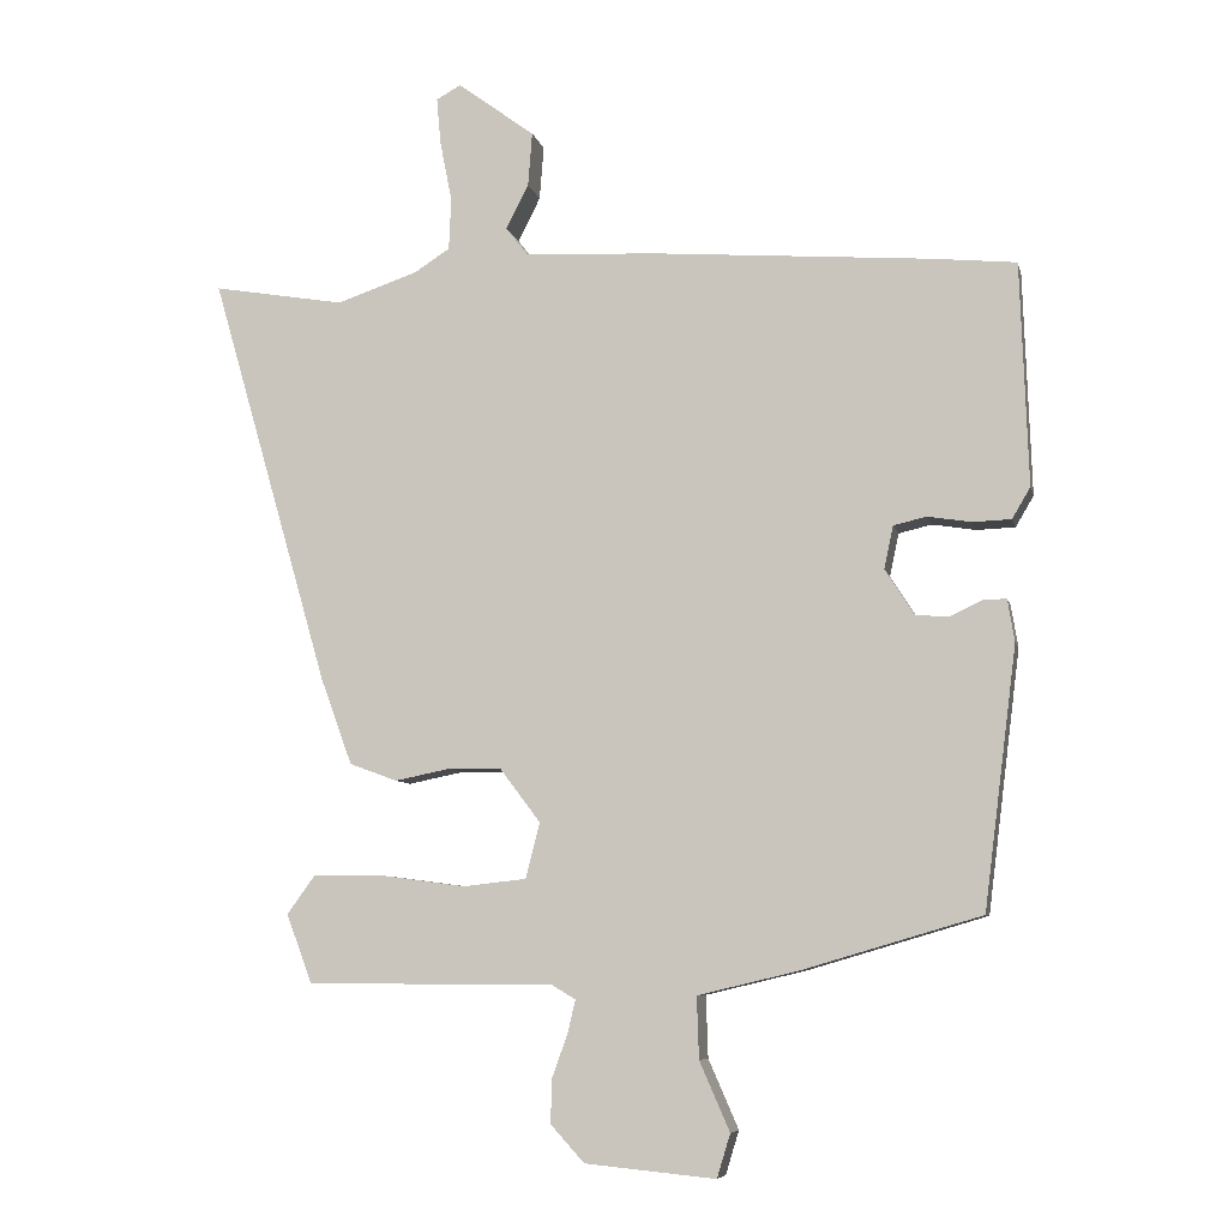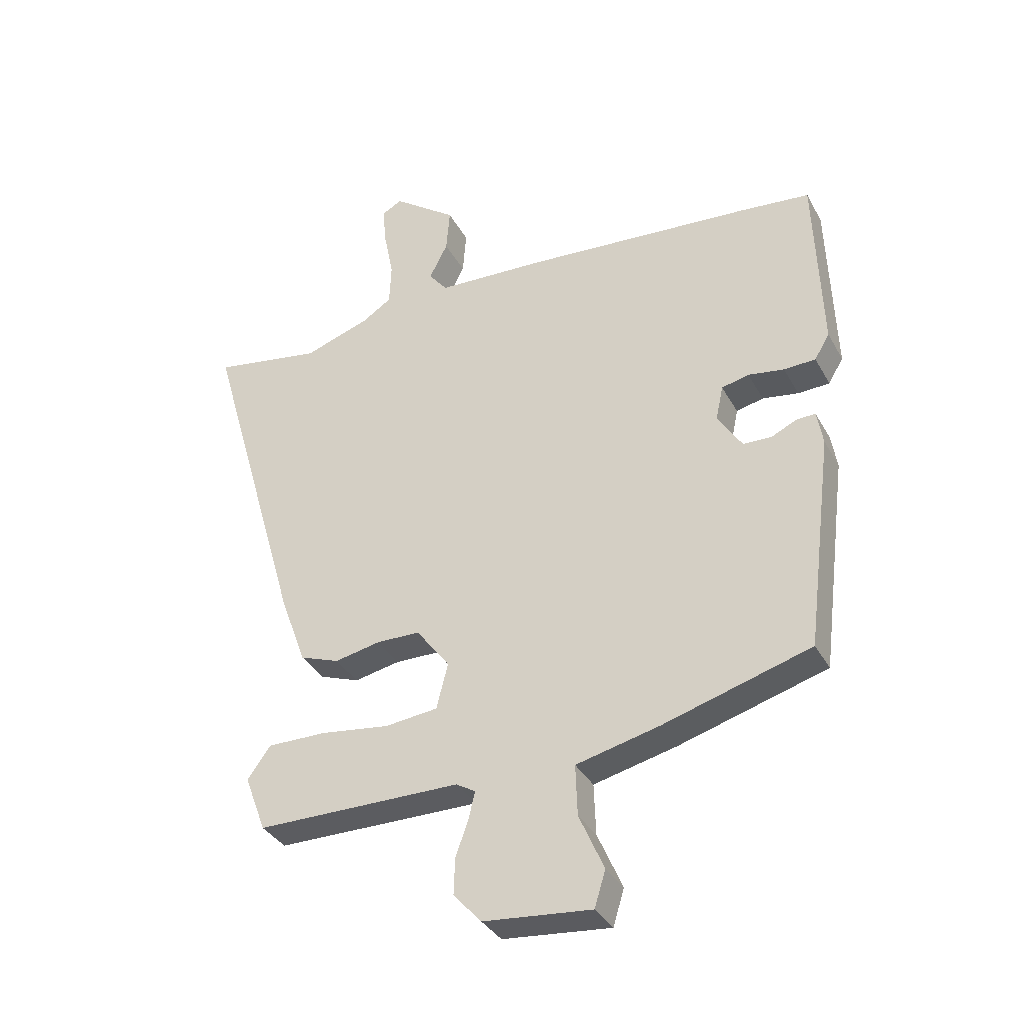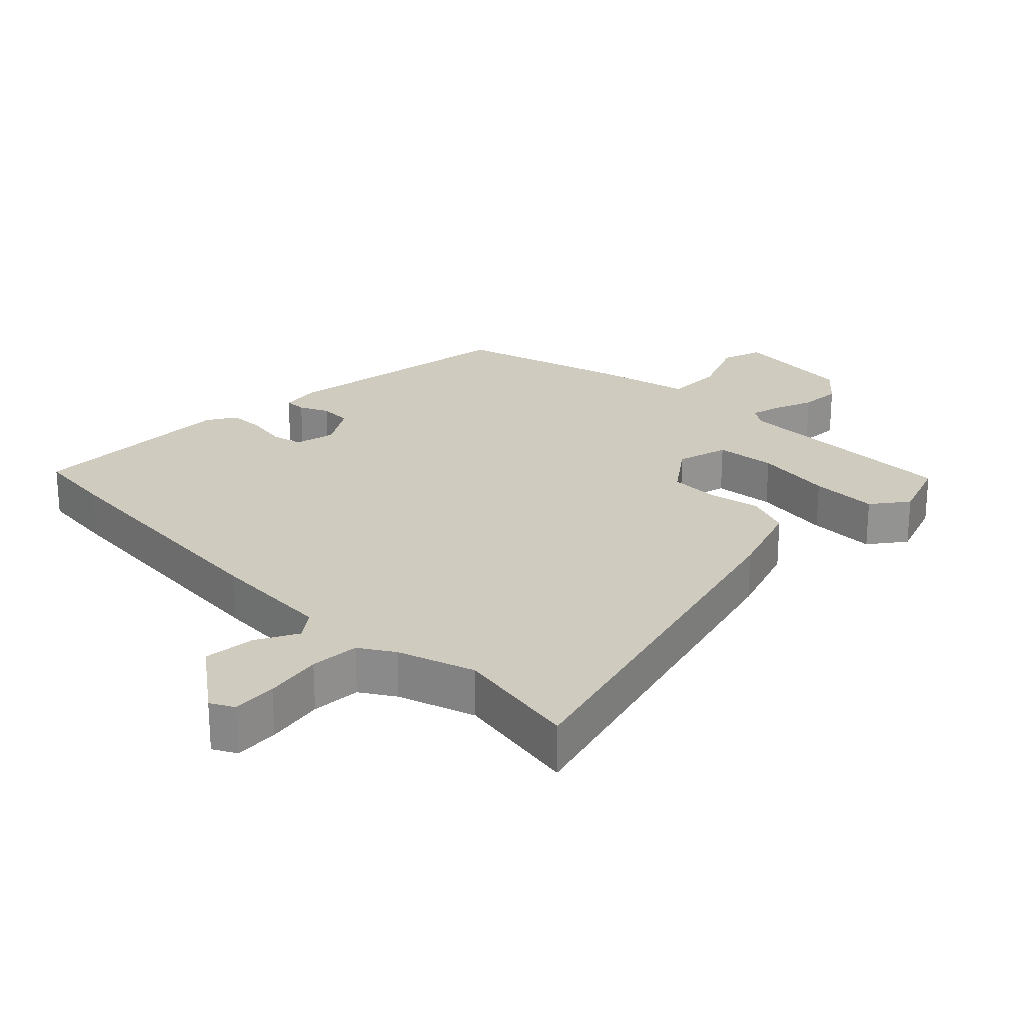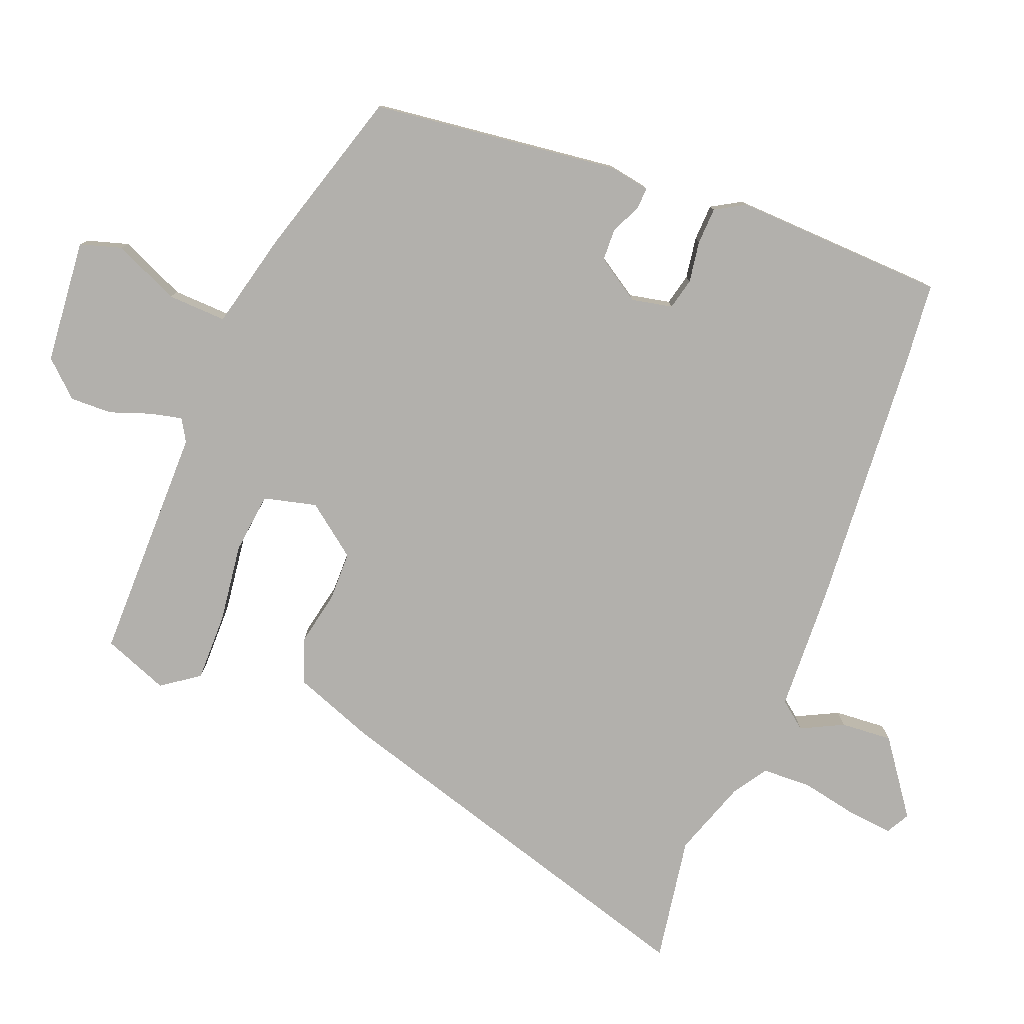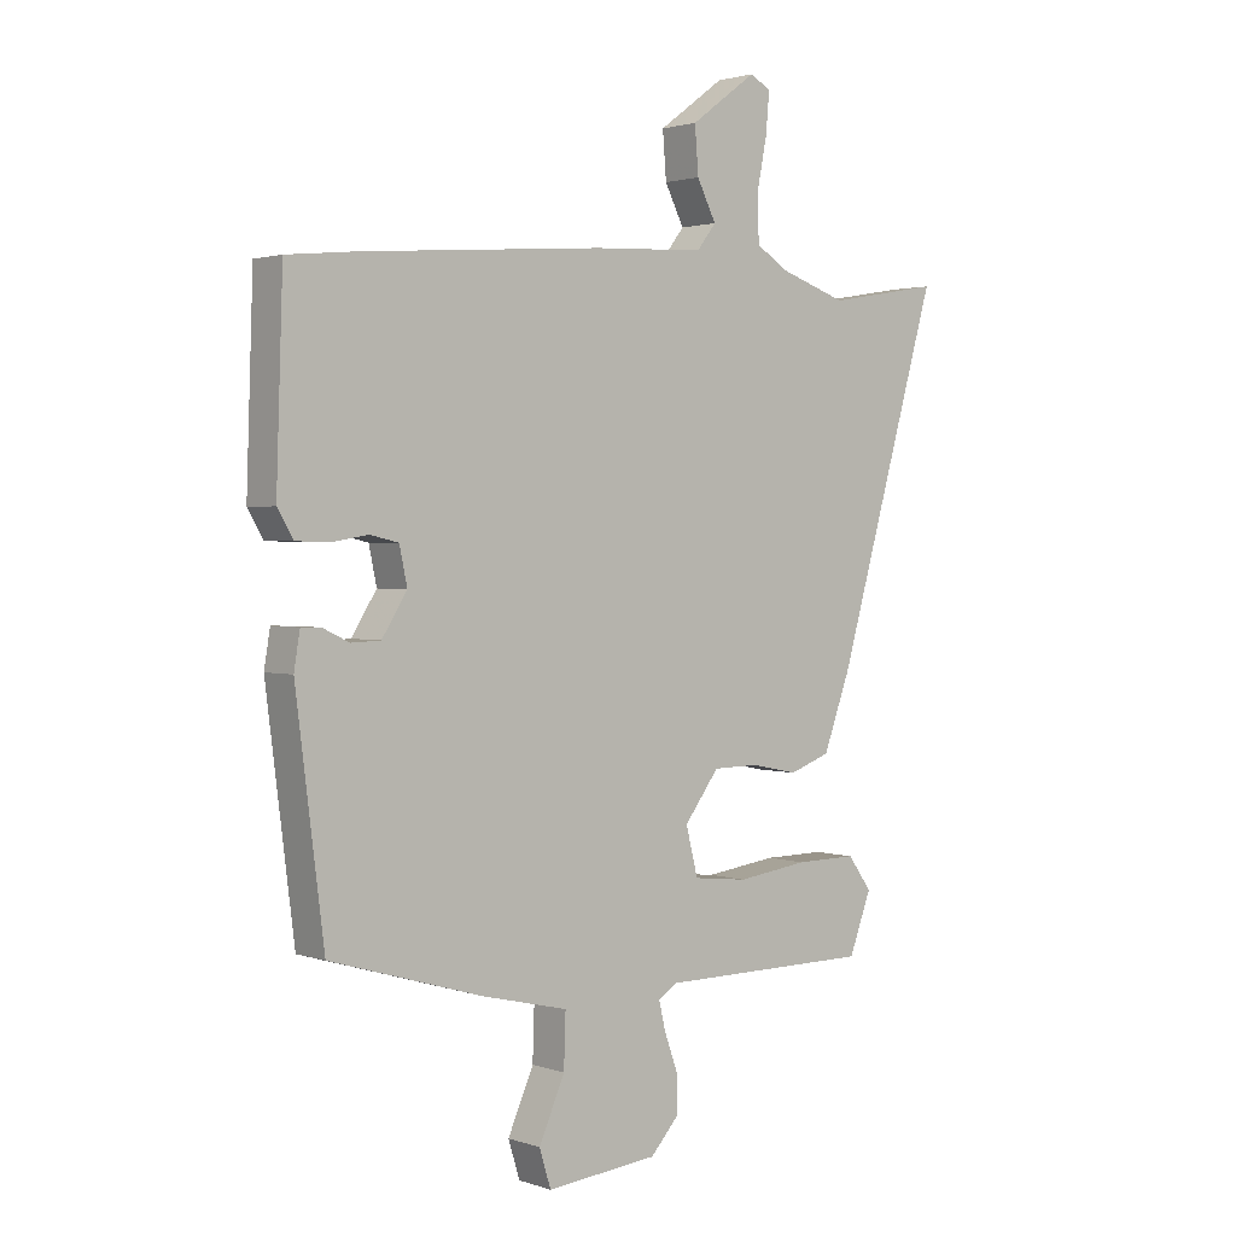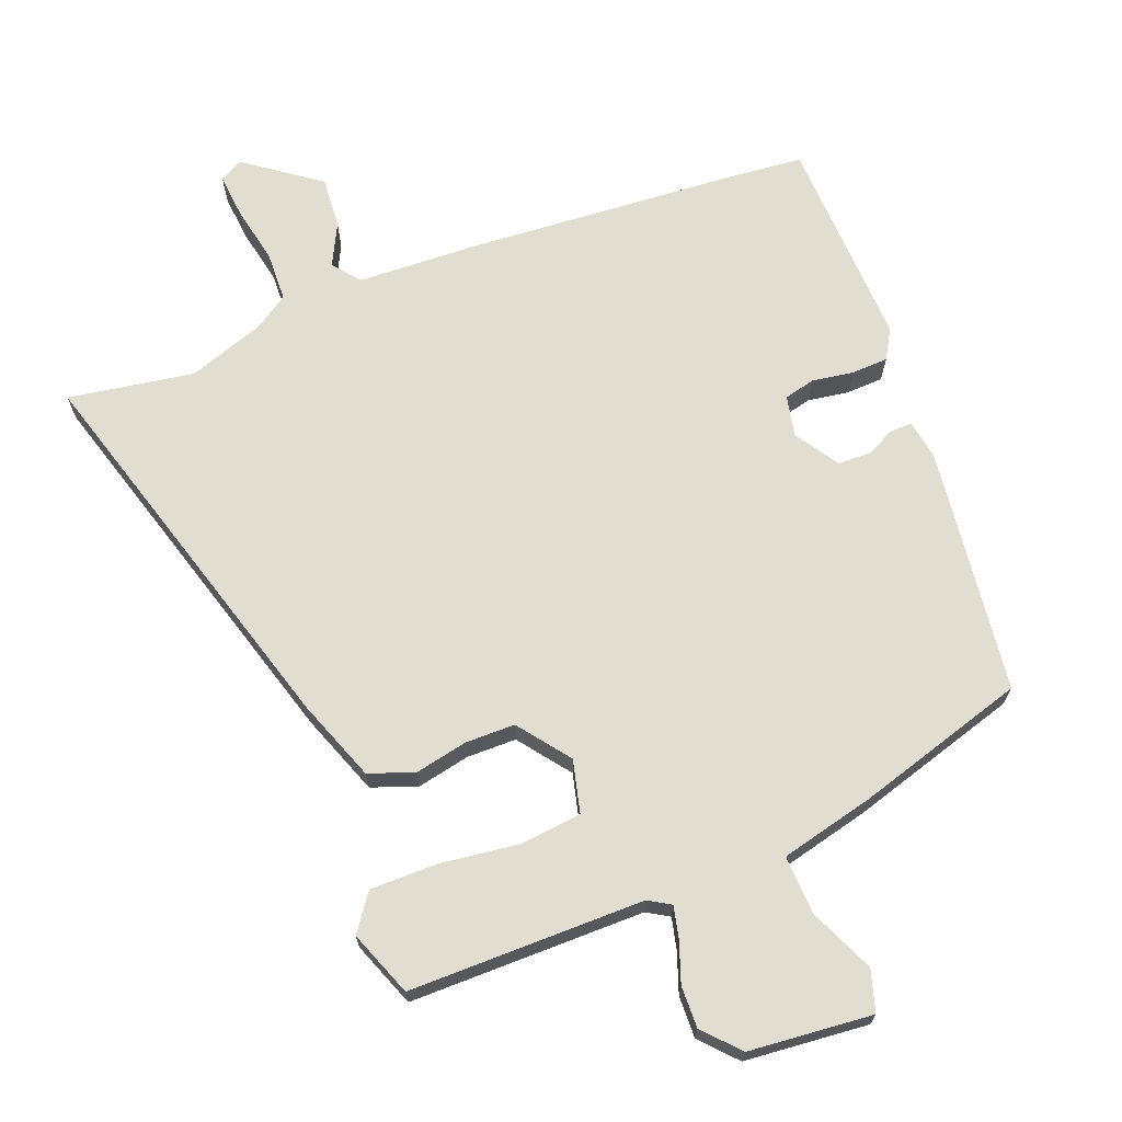
<metadata>
{"format":"obj","ext":"obj","renderer":"f3d","projection":"perspective","resolution":1024,"background":"white","views":[{"elev":-7.5,"azim":-167.6,"up":"+Z"},{"elev":-35.4,"azim":-154.5,"up":"+Z"},{"elev":23.7,"azim":45.5,"up":"+Y"},{"elev":-78.8,"azim":-111.8,"up":"+Y"},{"elev":1.9,"azim":-40.1,"up":"+Z"},{"elev":68.7,"azim":158.5,"up":"+Y"}]}
</metadata>
<code>
v -0.471 0.07 -0.406
v -0.518 0.07 -0.035
v -0.508 0.07 0.025
v -0.475 0.07 0.024
v -0.431 0.07 0.003
v -0.382 0.07 0.005
v -0.34 0.07 0.071
v -0.353 0.07 0.132
v -0.4 0.07 0.143
v -0.462 0.07 0.133
v -0.517 0.07 0.135
v -0.543 0.07 0.179
v -0.532 0.07 0.497
v -0.413 0.07 0.509
v -0.014 0.07 0.54
v 0.172 0.07 0.549
v 0.204 0.07 0.59
v 0.172 0.07 0.653
v 0.166 0.07 0.73
v 0.276 0.07 0.811
v 0.311 0.07 0.792
v 0.305 0.07 0.725
v 0.288 0.07 0.639
v 0.291 0.07 0.565
v 0.342 0.07 0.532
v 0.457 0.07 0.493
v 0.646 0.07 0.525
v 0.476 0.07 -0.064
v 0.431 0.07 -0.187
v 0.363 0.07 -0.212
v 0.284 0.07 -0.196
v 0.209 0.07 -0.197
v 0.151 0.07 -0.274
v 0.171 0.07 -0.353
v 0.262 0.07 -0.363
v 0.381 0.07 -0.347
v 0.483 0.07 -0.346
v 0.523 0.07 -0.401
v 0.486 0.07 -0.499
v 0.132 0.07 -0.501
v 0.099 0.07 -0.521
v 0.11 0.07 -0.568
v 0.132 0.07 -0.629
v 0.134 0.07 -0.692
v 0.086 0.07 -0.745
v -0.1 0.07 -0.763
v -0.119 0.07 -0.701
v -0.076 0.07 -0.603
v -0.073 0.07 -0.515
v -0.216 0.07 -0.481
v -0.471 0 -0.406
v -0.518 0 -0.035
v -0.508 0 0.025
v -0.475 0 0.024
v -0.431 0 0.003
v -0.382 0 0.005
v -0.34 0 0.071
v -0.353 0 0.132
v -0.4 0 0.143
v -0.462 0 0.133
v -0.517 0 0.135
v -0.543 0 0.179
v -0.532 0 0.497
v -0.413 0 0.509
v -0.014 0 0.54
v 0.172 0 0.549
v 0.204 0 0.59
v 0.172 0 0.653
v 0.166 0 0.73
v 0.276 0 0.811
v 0.311 0 0.792
v 0.305 0 0.725
v 0.288 0 0.639
v 0.291 0 0.565
v 0.342 0 0.532
v 0.457 0 0.493
v 0.646 0 0.525
v 0.476 0 -0.064
v 0.431 0 -0.187
v 0.363 0 -0.212
v 0.284 0 -0.196
v 0.209 0 -0.197
v 0.151 0 -0.274
v 0.171 0 -0.353
v 0.262 0 -0.363
v 0.381 0 -0.347
v 0.483 0 -0.346
v 0.523 0 -0.401
v 0.486 0 -0.499
v 0.132 0 -0.501
v 0.099 0 -0.521
v 0.11 0 -0.568
v 0.132 0 -0.629
v 0.134 0 -0.692
v 0.086 0 -0.745
v -0.1 0 -0.763
v -0.119 0 -0.701
v -0.076 0 -0.603
v -0.073 0 -0.515
v -0.216 0 -0.481
f 3 4 5
f 2 3 5
f 1 2 5
f 50 1 5
f 49 50 5
f 46 47 48
f 45 46 48
f 44 45 48
f 43 44 48
f 42 43 48
f 41 42 48 49
f 49 5 6
f 41 49 6
f 40 41 6
f 38 39 40
f 37 38 40
f 36 37 40
f 35 36 40
f 34 35 40
f 40 6 7
f 34 40 7
f 33 34 7
f 29 30 31
f 28 29 31
f 27 28 31
f 26 27 31
f 25 26 31 32
f 33 7 8
f 32 33 8
f 25 32 8
f 24 25 8
f 21 22 23
f 20 21 23
f 19 20 23
f 18 19 23
f 17 18 23
f 16 17 23 24
f 14 15 16
f 13 14 16
f 12 13 16
f 11 12 16
f 10 11 16
f 9 10 16
f 8 9 16 24
f 55 54 53
f 55 53 52
f 55 52 51
f 55 51 100
f 55 100 99
f 98 97 96
f 98 96 95
f 98 95 94
f 98 94 93
f 98 93 92
f 99 98 92 91
f 56 55 99
f 56 99 91
f 56 91 90
f 90 89 88
f 90 88 87
f 90 87 86
f 90 86 85
f 90 85 84
f 57 56 90
f 57 90 84
f 57 84 83
f 81 80 79
f 81 79 78
f 81 78 77
f 81 77 76
f 82 81 76 75
f 58 57 83
f 58 83 82
f 58 82 75
f 58 75 74
f 73 72 71
f 73 71 70
f 73 70 69
f 73 69 68
f 73 68 67
f 74 73 67 66
f 66 65 64
f 66 64 63
f 66 63 62
f 66 62 61
f 66 61 60
f 66 60 59
f 74 66 59 58
f 1 51 52 2
f 2 52 53 3
f 3 53 54 4
f 4 54 55 5
f 5 55 56 6
f 6 56 57 7
f 7 57 58 8
f 8 58 59 9
f 9 59 60 10
f 10 60 61 11
f 11 61 62 12
f 12 62 63 13
f 13 63 64 14
f 14 64 65 15
f 15 65 66 16
f 16 66 67 17
f 17 67 68 18
f 18 68 69 19
f 19 69 70 20
f 20 70 71 21
f 21 71 72 22
f 22 72 73 23
f 23 73 74 24
f 24 74 75 25
f 25 75 76 26
f 26 76 77 27
f 27 77 78 28
f 28 78 79 29
f 29 79 80 30
f 30 80 81 31
f 31 81 82 32
f 32 82 83 33
f 33 83 84 34
f 34 84 85 35
f 35 85 86 36
f 36 86 87 37
f 37 87 88 38
f 38 88 89 39
f 39 89 90 40
f 40 90 91 41
f 41 91 92 42
f 42 92 93 43
f 43 93 94 44
f 44 94 95 45
f 45 95 96 46
f 46 96 97 47
f 47 97 98 48
f 48 98 99 49
f 49 99 100 50
f 50 100 51 1

</code>
